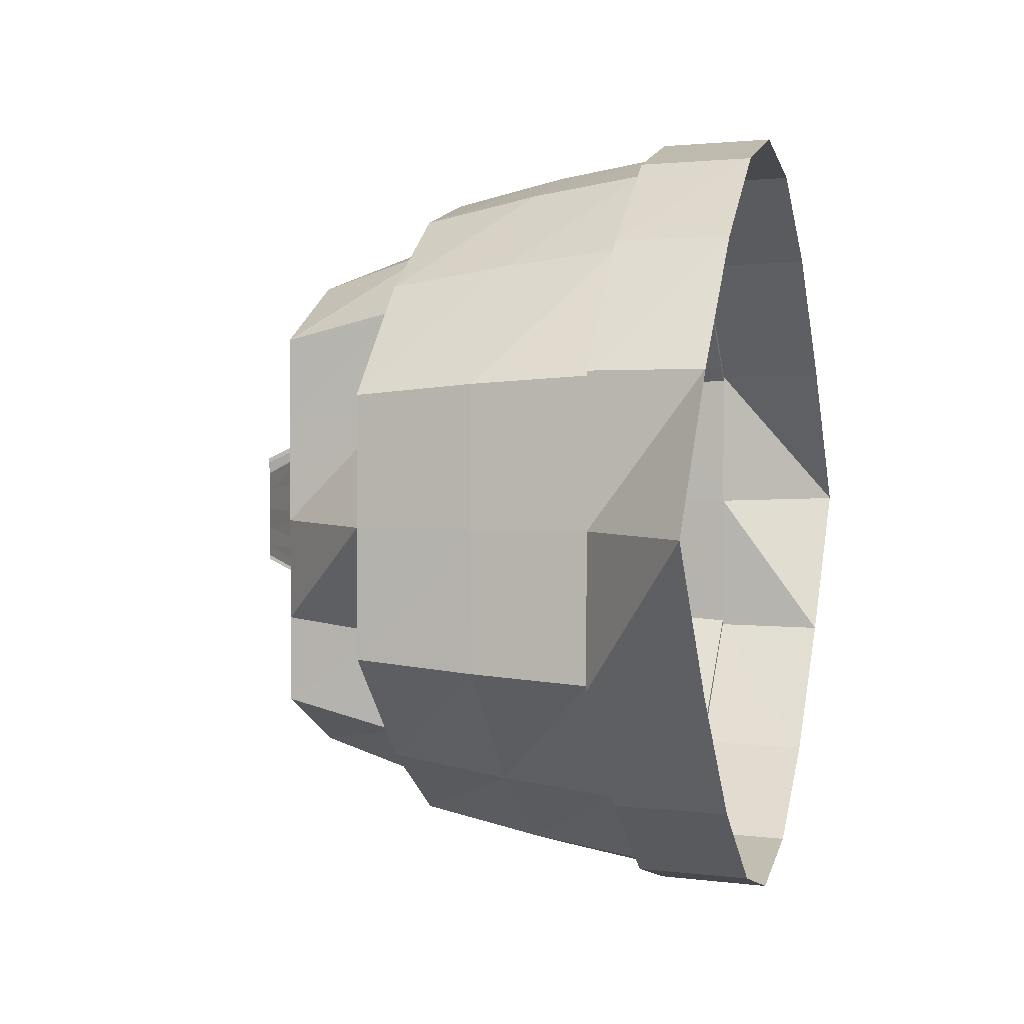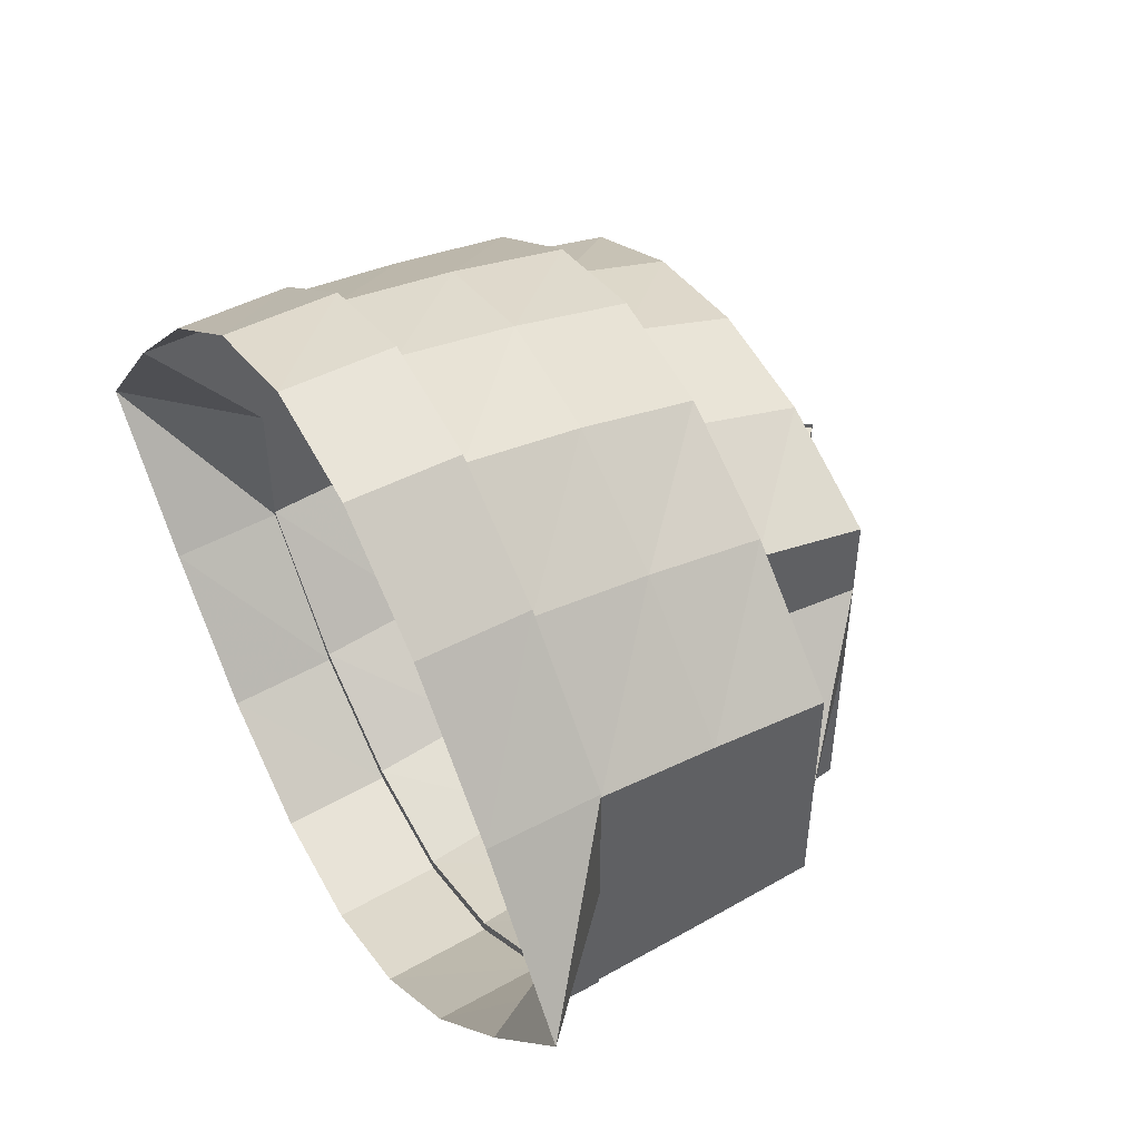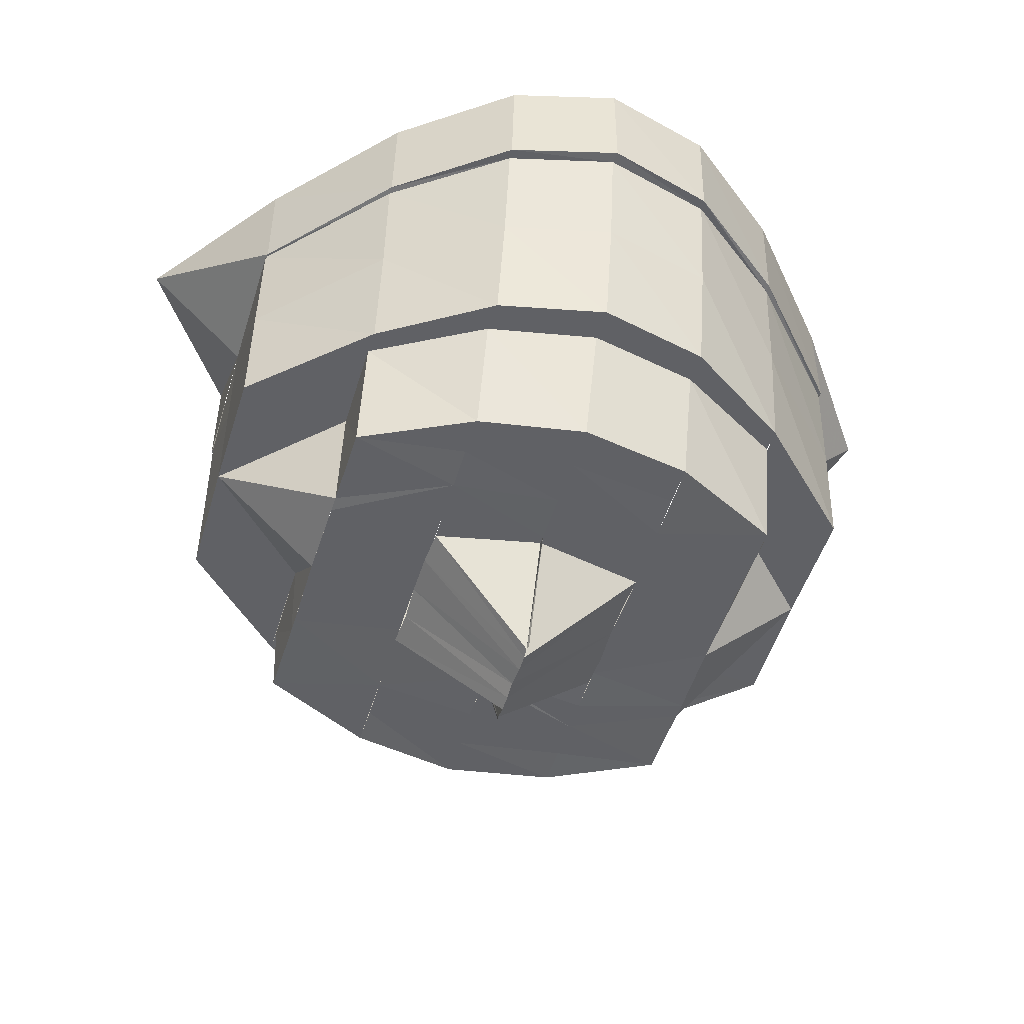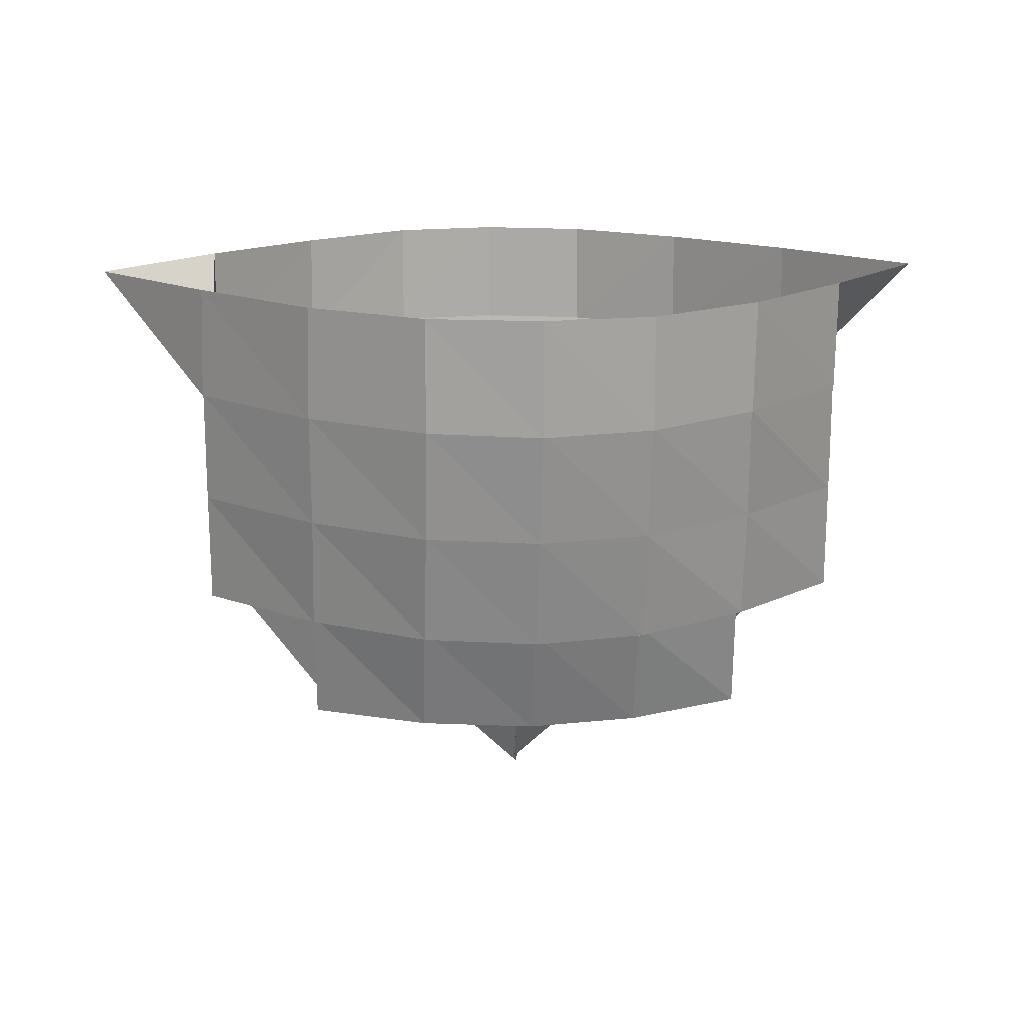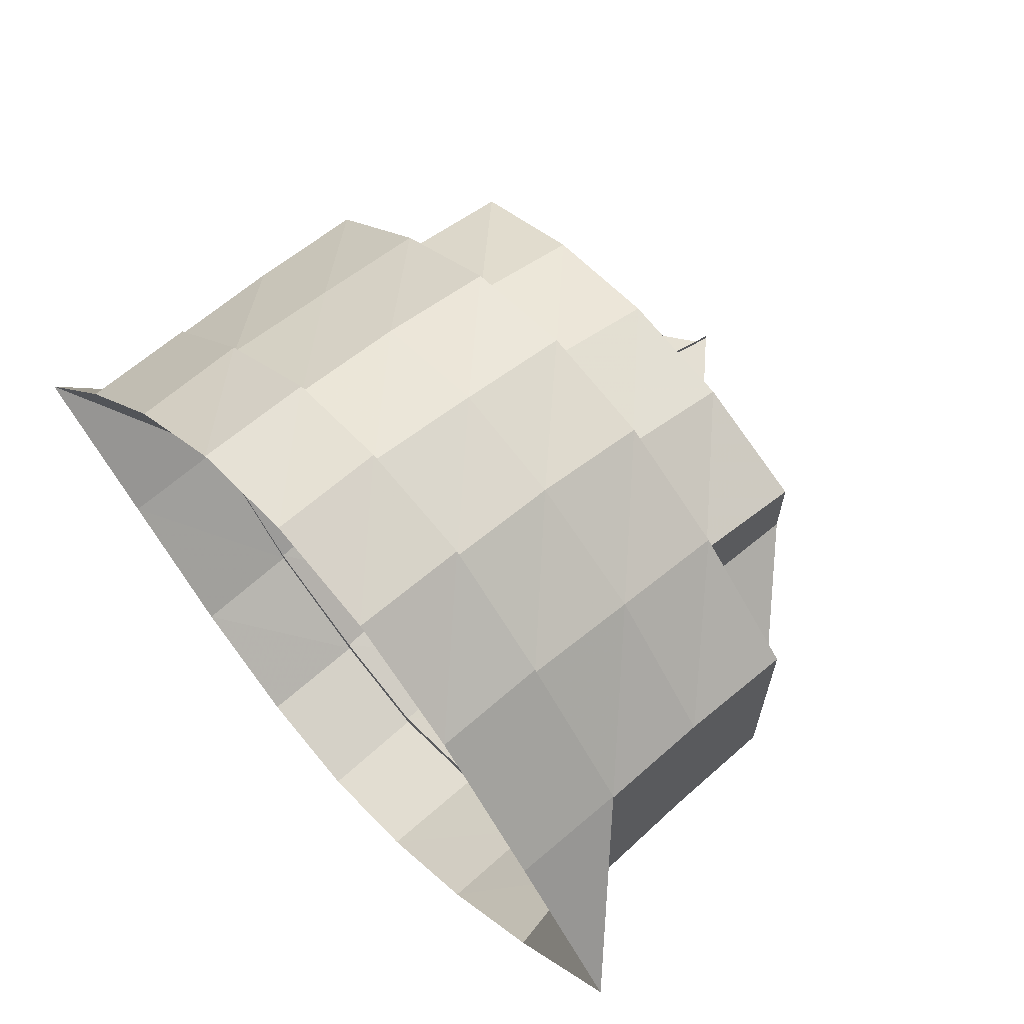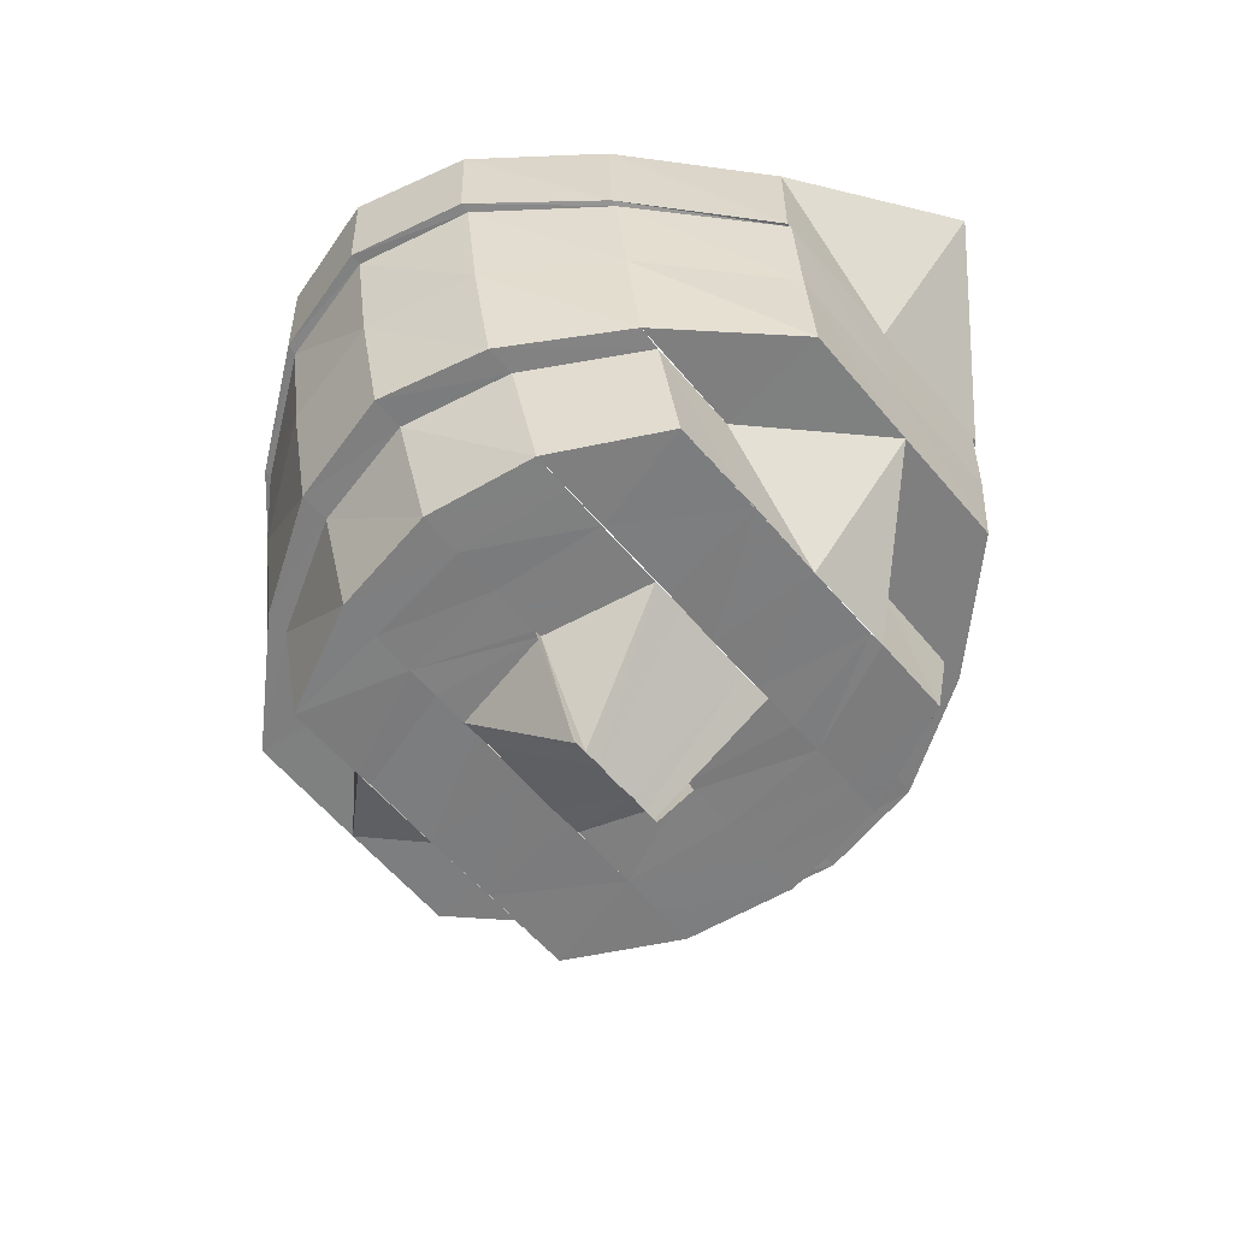
<metadata>
{"format":"obj","ext":"obj","renderer":"f3d","projection":"perspective","resolution":1024,"background":"white","views":[{"elev":2.8,"azim":106.0,"up":"+Z"},{"elev":49.5,"azim":-120.6,"up":"+Z"},{"elev":-50.2,"azim":-17.0,"up":"+Y"},{"elev":13.8,"azim":175.5,"up":"+Y"},{"elev":66.7,"azim":-131.4,"up":"+Z"},{"elev":-59.5,"azim":40.1,"up":"+Y"}]}
</metadata>
<code>
o 22792
v 2162 1881 7.935
v 2162 1881 7.922
v 2162 1881 7.935
v 2162 1881 7.922
v 2162 1881 7.91
v 2162 1881 7.948
v 2162 1881 7.948
v 2162 1881 7.959
v 2162 1881 7.948
v 2162 1881 7.96
v 2162 1881 7.948
v 2162 1881 7.966
v 2162 1881 7.96
v 2162 1881 7.96
v 2162 1881 7.967
v 2162 1881 7.969
v 2162 1881 7.967
v 2162 1881 7.967
v 2162 1881 7.97
v 2162 1881 7.966
v 2162 1881 7.97
v 2162 1881 7.97
v 2162 1881 7.967
v 2162 1881 7.959
v 2162 1881 7.967
v 2162 1881 7.967
v 2162 1881 7.96
v 2162 1881 7.948
v 2162 1881 7.96
v 2162 1881 7.96
v 2162 1881 7.948
v 2162 1881 7.948
v 2162 1881 7.948
v 2162 1881 7.935
v 2162 1881 7.935
v 2162 1881 7.922
v 2162 1881 7.922
v 2162 1881 7.911
v 2162 1881 7.922
v 2162 1881 7.91
v 2162 1881 7.922
v 2162 1881 7.904
v 2162 1881 7.91
v 2162 1881 7.91
v 2162 1881 7.903
v 2162 1881 7.901
v 2162 1881 7.903
v 2162 1881 7.903
v 2162 1881 7.9
v 2162 1881 7.904
v 2162 1881 7.9
v 2162 1881 7.9
v 2162 1881 7.903
v 2162 1881 7.911
v 2162 1881 7.903
v 2162 1881 7.903
v 2162 1881 7.91
v 2162 1881 7.922
v 2162 1881 7.91
v 2162 1881 7.922
v 2162 1881 7.922
v 2162 1881 7.91
v 2162 1881 7.922
v 2162 1881 7.903
v 2162 1881 7.911
v 2162 1881 7.9
v 2162 1881 7.904
v 2162 1881 7.903
v 2162 1881 7.901
v 2162 1881 7.91
v 2162 1881 7.904
v 2162 1881 7.922
v 2162 1881 7.911
v 2162 1881 7.912
v 2162 1881 7.905
v 2162 1881 7.903
v 2162 1881 7.924
v 2162 1881 7.914
v 2162 1881 7.914
v 2162 1881 7.908
v 2162 1881 7.916
v 2162 1881 7.904
v 2162 1881 7.901
v 2162 1881 7.911
v 2162 1881 7.904
v 2162 1881 7.922
v 2162 1881 7.923
v 2162 1881 7.924
v 2162 1881 7.935
v 2162 1881 7.911
v 2162 1881 7.905
v 2162 1881 7.922
v 2162 1881 7.912
v 2162 1881 7.905
v 2162 1881 7.908
v 2162 1881 7.908
v 2162 1881 7.914
v 2162 1881 7.91
v 2162 1881 7.908
v 2162 1881 7.91
v 2162 1881 7.919
v 2162 1881 7.926
v 2162 1881 7.925
v 2162 1881 7.914
v 2162 1881 7.922
v 2162 1881 7.928
v 2162 1881 7.929
v 2162 1881 7.935
v 2162 1881 7.935
v 2162 1881 7.924
v 2162 1881 7.914
v 2162 1881 7.935
v 2162 1881 7.935
v 2162 1881 7.944
v 2162 1881 7.945
v 2162 1881 7.941
v 2162 1881 7.942
v 2162 1881 7.948
v 2162 1881 7.945
v 2162 1881 7.951
v 2162 1881 7.944
v 2162 1881 7.954
v 2162 1881 7.951
v 2162 1881 7.953
v 2162 1881 7.956
v 2162 1881 7.954
v 2162 1881 7.956
v 2162 1881 7.946
v 2162 1881 7.935
v 2162 1881 7.945
v 2162 1881 7.962
v 2162 1881 7.96
v 2162 1881 7.956
v 2162 1881 7.954
v 2162 1881 7.958
v 2162 1881 7.962
v 2162 1881 7.962
v 2162 1881 7.953
v 2162 1881 7.948
v 2162 1881 7.956
v 2162 1881 7.95
v 2162 1881 7.948
v 2162 1881 7.945
v 2162 1881 7.944
v 2162 1881 7.942
v 2162 1881 7.942
v 2162 1881 7.939
v 2162 1881 7.945
v 2162 1881 7.944
v 2162 1881 7.94
v 2162 1881 7.939
v 2162 1881 7.939
v 2162 1881 7.944
v 2162 1881 7.945
v 2162 1881 7.945
v 2162 1881 7.94
v 2162 1881 7.937
v 2162 1881 7.944
v 2162 1881 7.94
v 2162 1881 7.94
v 2162 1881 7.945
v 2162 1881 7.944
v 2162 1881 7.939
v 2162 1881 7.937
v 2162 1881 7.935
v 2162 1881 7.931
v 2162 1881 7.935
v 2162 1881 7.935
v 2162 1881 7.933
v 2162 1881 7.928
v 2162 1881 7.933
v 2162 1881 7.931
v 2162 1881 7.931
v 2162 1881 7.928
v 2162 1881 7.931
v 2162 1881 7.926
v 2162 1881 7.93
v 2162 1881 7.922
v 2162 1881 7.926
v 2162 1881 7.926
v 2162 1881 7.925
v 2162 1881 7.925
v 2162 1881 7.93
v 2162 1881 7.925
v 2162 1881 7.925
v 2162 1881 7.922
v 2162 1881 7.926
v 2162 1881 7.93
v 2162 1881 7.93
v 2162 1881 7.925
v 2162 1881 7.926
v 2162 1881 7.92
v 2162 1881 7.925
v 2162 1881 7.917
v 2162 1881 7.916
v 2162 1881 7.917
v 2162 1881 7.912
v 2162 1881 7.914
v 2162 1881 7.919
v 2162 1881 7.922
v 2162 1881 7.916
v 2162 1881 7.914
v 2162 1881 7.916
v 2162 1881 7.925
v 2162 1881 7.908
v 2162 1881 7.914
v 2162 1881 7.924
v 2162 1881 7.935
v 2162 1881 7.925
v 2162 1881 7.935
v 2162 1881 7.926
v 2162 1881 7.928
v 2162 1881 7.919
v 2162 1881 7.926
v 2162 1881 7.929
v 2162 1881 7.935
v 2162 1881 7.935
v 2162 1881 7.942
v 2162 1881 7.941
v 2162 1881 7.948
v 2162 1881 7.951
v 2162 1881 7.945
v 2162 1881 7.944
v 2162 1881 7.954
v 2162 1881 7.96
v 2162 1881 7.946
v 2162 1881 7.956
v 2162 1881 7.962
v 2162 1881 7.965
v 2162 1881 7.956
v 2162 1881 7.964
v 2162 1881 7.964
v 2162 1881 7.967
v 2162 1881 7.966
v 2162 1881 7.969
v 2162 1881 7.967
v 2162 1881 7.96
v 2162 1881 7.97
v 2162 1881 7.948
v 2162 1881 7.959
v 2162 1881 7.967
v 2162 1881 7.966
v 2162 1881 7.96
v 2162 1881 7.959
v 2162 1881 7.948
v 2162 1881 7.948
v 2162 1881 7.958
v 2162 1881 7.966
v 2162 1881 7.969
v 2162 1881 7.959
v 2162 1881 7.966
v 2162 1881 7.948
v 2162 1881 7.947
v 2162 1881 7.946
v 2162 1881 7.946
v 2162 1881 7.956
v 2162 1881 7.935
v 2162 1881 7.959
v 2162 1881 7.948
v 2162 1881 7.958
v 2162 1881 7.962
v 2162 1881 7.956
v 2162 1881 7.924
v 2162 1881 7.935
v 2162 1881 7.923
v 2162 1881 7.922
v 2162 1881 7.924
v 2162 1881 7.916
v 2162 1881 7.925
v 2162 1881 7.947
v 2162 1881 7.948
v 2162 1881 7.946
v 2162 1881 7.935
v 2162 1881 7.946
v 2162 1881 7.954
v 2162 1881 7.945
v 2162 1881 7.919
v 2162 1881 7.925
v 2162 1881 7.926
v 2162 1881 7.951
v 2162 1881 7.945
v 2162 1881 7.944
f 1 2 3
f 3 2 4
f 2 5 4
f 6 1 3
f 7 1 6
f 8 6 9
f 10 7 11
f 12 13 8
f 14 7 13
f 15 14 10
f 16 17 12
f 18 14 17
f 19 18 15
f 20 21 16
f 22 18 21
f 23 22 19
f 24 25 20
f 26 22 25
f 27 26 23
f 28 29 24
f 30 26 29
f 31 30 27
f 32 30 33
f 34 32 33
f 35 32 34
f 36 35 34
f 37 35 36
f 38 36 39
f 40 37 41
f 42 43 38
f 44 37 43
f 45 44 40
f 46 47 42
f 48 44 47
f 49 48 45
f 50 51 46
f 52 48 51
f 53 52 49
f 54 55 50
f 56 52 55
f 57 56 53
f 58 5 57
f 5 56 59
f 60 59 54
f 61 62 63
f 62 64 65
f 64 66 67
f 66 68 69
f 68 70 71
f 70 72 73
f 74 67 75
f 75 69 76
f 77 74 78
f 74 75 79
f 79 75 80
f 75 76 80
f 79 80 81
f 82 83 75
f 84 82 74
f 83 85 76
f 86 84 87
f 87 74 88
f 87 65 74
f 89 87 77
f 85 90 91
f 76 71 91
f 90 92 93
f 91 73 93
f 76 91 94
f 91 93 95
f 94 91 95
f 80 76 94
f 96 93 97
f 80 94 98
f 94 95 99
f 98 94 99
f 81 80 98
f 99 95 100
f 81 98 101
f 102 81 101
f 103 81 102
f 101 98 104
f 98 99 104
f 101 104 105
f 106 101 105
f 106 105 107
f 108 106 107
f 109 103 102
f 109 106 108
f 110 111 103
f 112 110 103
f 113 103 109
f 114 113 109
f 115 112 114
f 116 109 108
f 117 109 116
f 118 114 117
f 119 117 116
f 118 117 119
f 120 121 118
f 122 115 123
f 124 123 118
f 125 123 124
f 125 126 123
f 127 128 126
f 128 129 130
f 131 127 132
f 132 126 125
f 132 133 126
f 134 125 124
f 135 132 125
f 135 125 134
f 136 132 135
f 136 137 132
f 138 135 134
f 138 134 139
f 140 135 138
f 140 136 135
f 134 124 141
f 139 134 141
f 141 124 142
f 141 142 143
f 139 141 144
f 142 119 144
f 145 139 144
f 144 119 146
f 145 144 147
f 148 142 149
f 149 146 150
f 146 151 147
f 150 146 152
f 153 154 150
f 150 155 156
f 152 151 157
f 157 145 152
f 152 158 159
f 160 158 159
f 161 162 160
f 163 145 164
f 151 108 164
f 165 163 157
f 157 108 165
f 108 166 167
f 168 163 167
f 165 166 169
f 169 168 165
f 166 170 171
f 172 168 171
f 173 172 169
f 169 170 173
f 174 172 175
f 170 176 175
f 177 174 173
f 170 178 176
f 179 174 177
f 180 181 177
f 177 182 183
f 176 184 174
f 185 186 179
f 186 184 176
f 173 187 188
f 189 187 188
f 190 191 189
f 192 186 193
f 178 192 176
f 192 194 186
f 178 195 192
f 195 194 192
f 196 195 178
f 196 197 195
f 104 197 196
f 104 99 197
f 99 100 197
f 197 198 195
f 195 198 194
f 197 100 198
f 198 199 194
f 194 199 200
f 198 201 199
f 100 201 198
f 100 202 201
f 203 204 199
f 205 206 100
f 206 207 201
f 207 208 209
f 204 210 211
f 200 211 212
f 213 214 200
f 200 212 184
f 184 212 215
f 212 216 215
f 211 217 216
f 215 216 168
f 216 218 168
f 168 218 219
f 218 220 219
f 218 221 220
f 221 140 220
f 217 222 216
f 216 222 223
f 223 224 221
f 222 224 223
f 221 225 140
f 224 225 221
f 225 136 140
f 210 226 222
f 226 227 222
f 224 228 225
f 225 229 136
f 228 229 225
f 229 137 136
f 230 228 224
f 229 231 137
f 230 232 228
f 228 233 229
f 233 231 229
f 232 233 228
f 233 234 231
f 232 235 233
f 236 237 234
f 238 236 235
f 237 239 240
f 241 238 242
f 243 241 244
f 245 243 246
f 247 242 232
f 247 232 230
f 248 249 232
f 250 248 247
f 249 251 233
f 252 250 253
f 253 244 247
f 253 247 254
f 255 247 256
f 257 253 255
f 251 258 231
f 258 259 260
f 231 260 137
f 231 240 260
f 261 260 262
f 263 264 257
f 264 253 217
f 264 246 253
f 34 246 264
f 265 34 264
f 97 265 263
f 266 34 265
f 265 264 267
f 93 266 265
f 93 265 202
f 268 267 269
f 260 270 133
f 260 271 270
f 271 3 270
f 262 270 272
f 270 3 273
f 272 273 89
f 270 273 274
f 3 63 273
f 273 63 87
f 273 87 113
f 275 274 276
f 277 278 279
f 280 281 282

</code>
